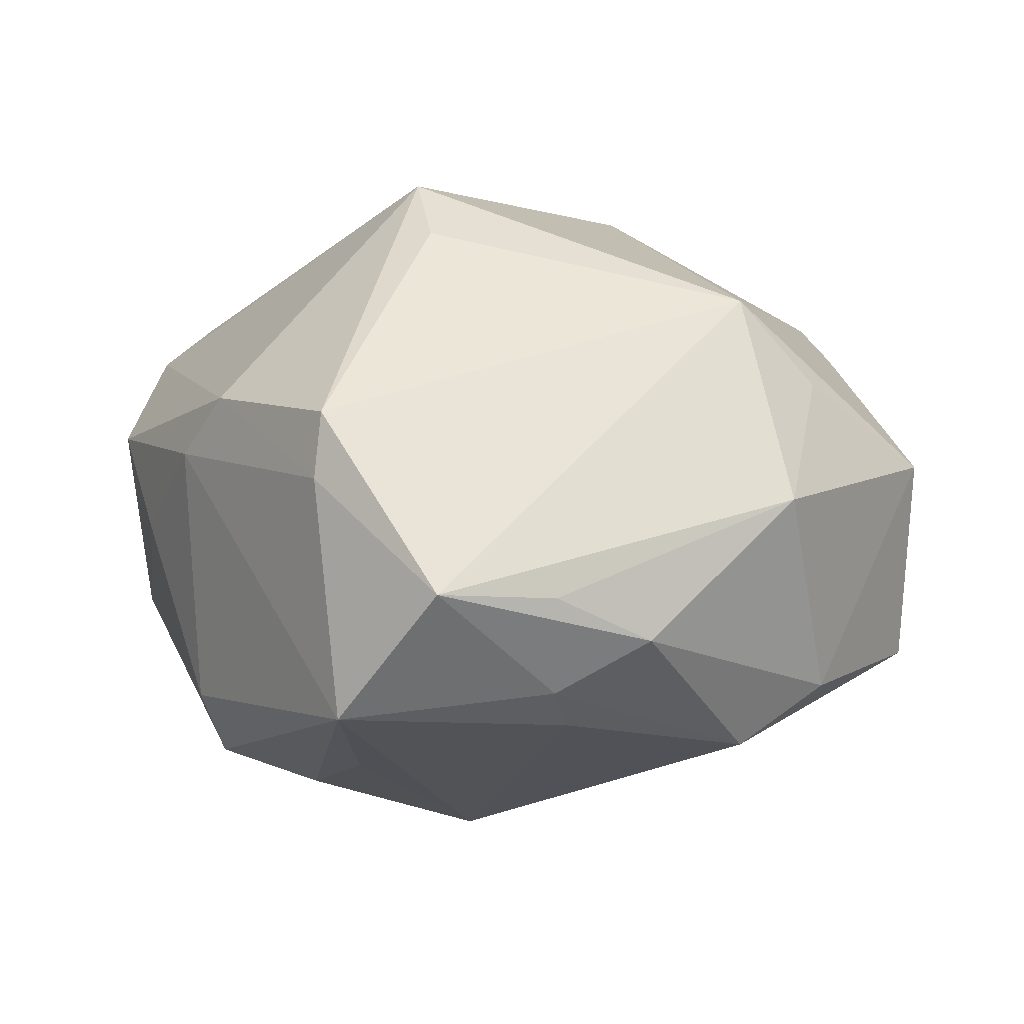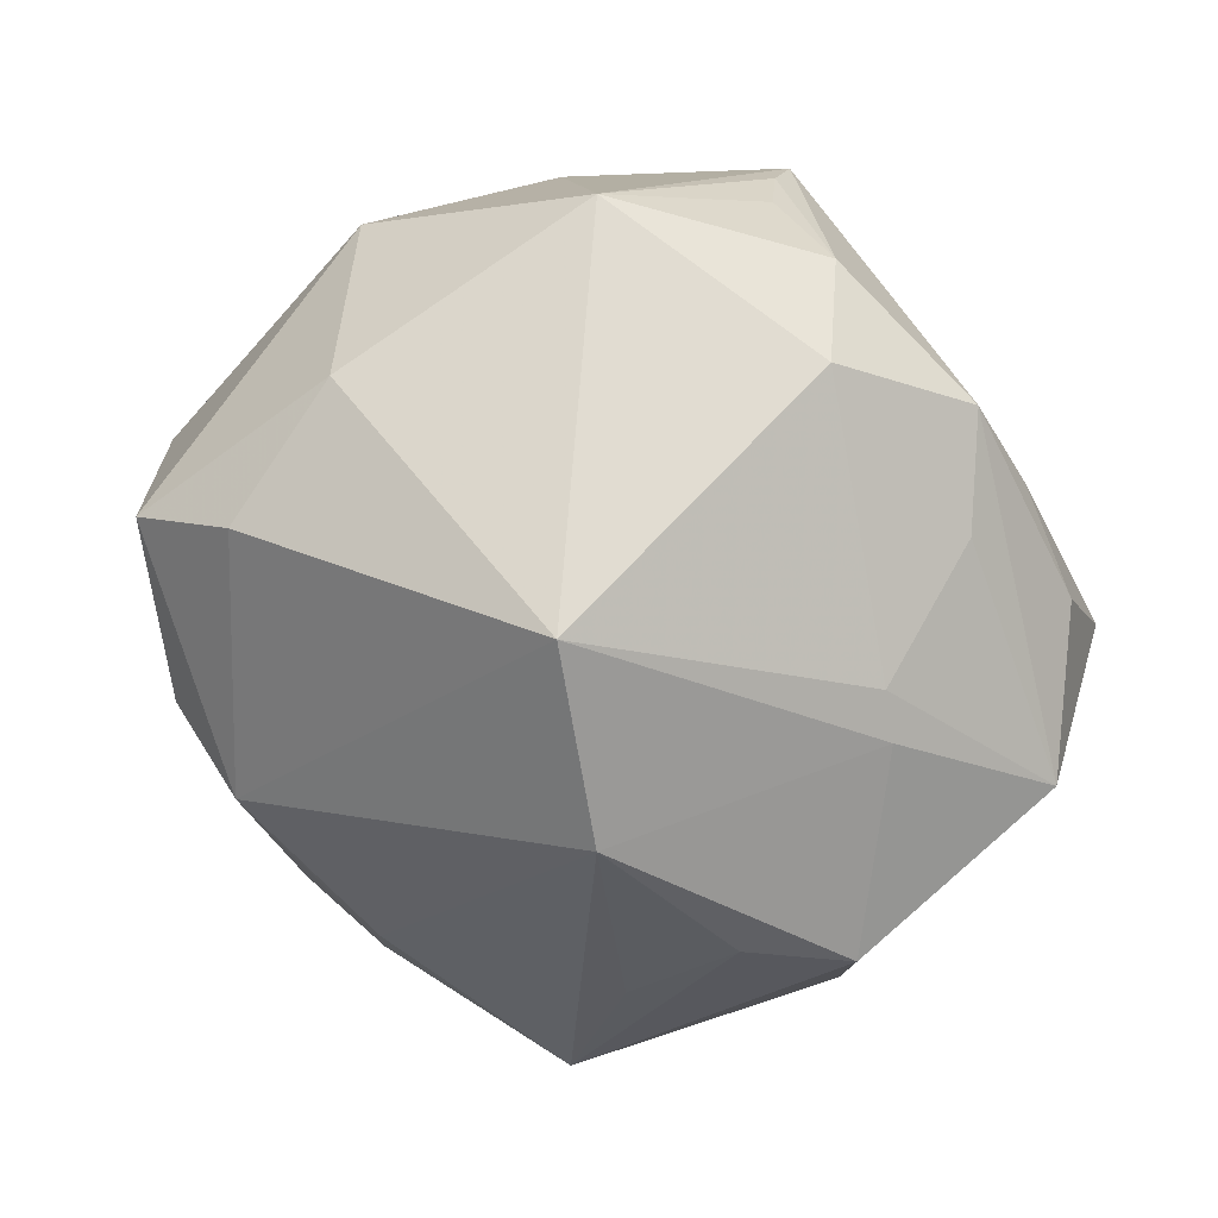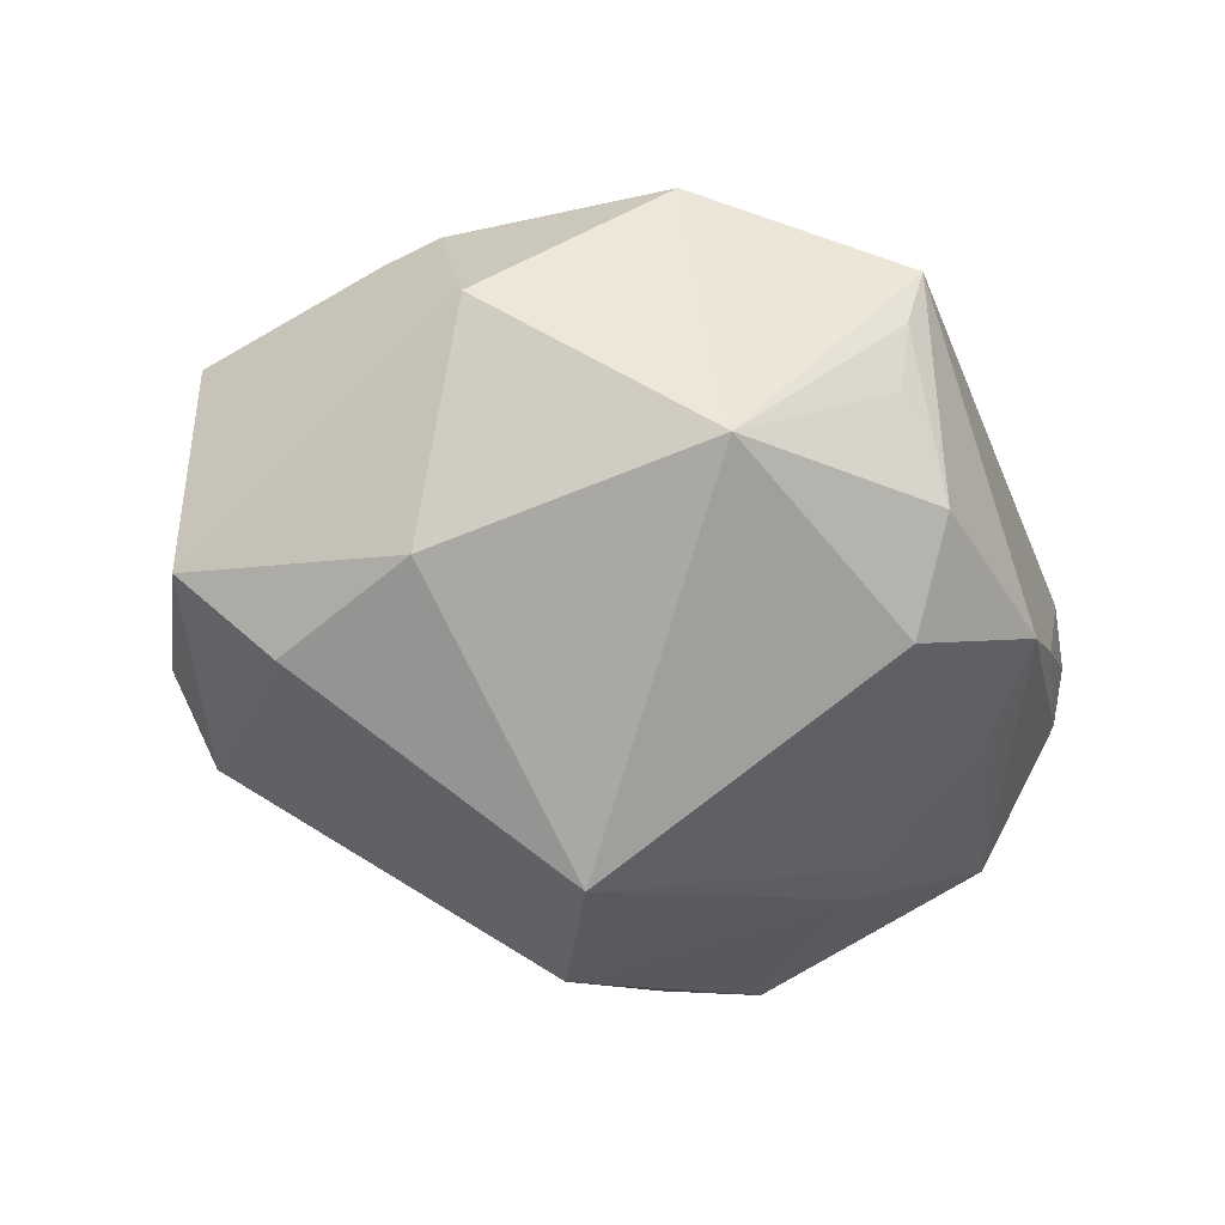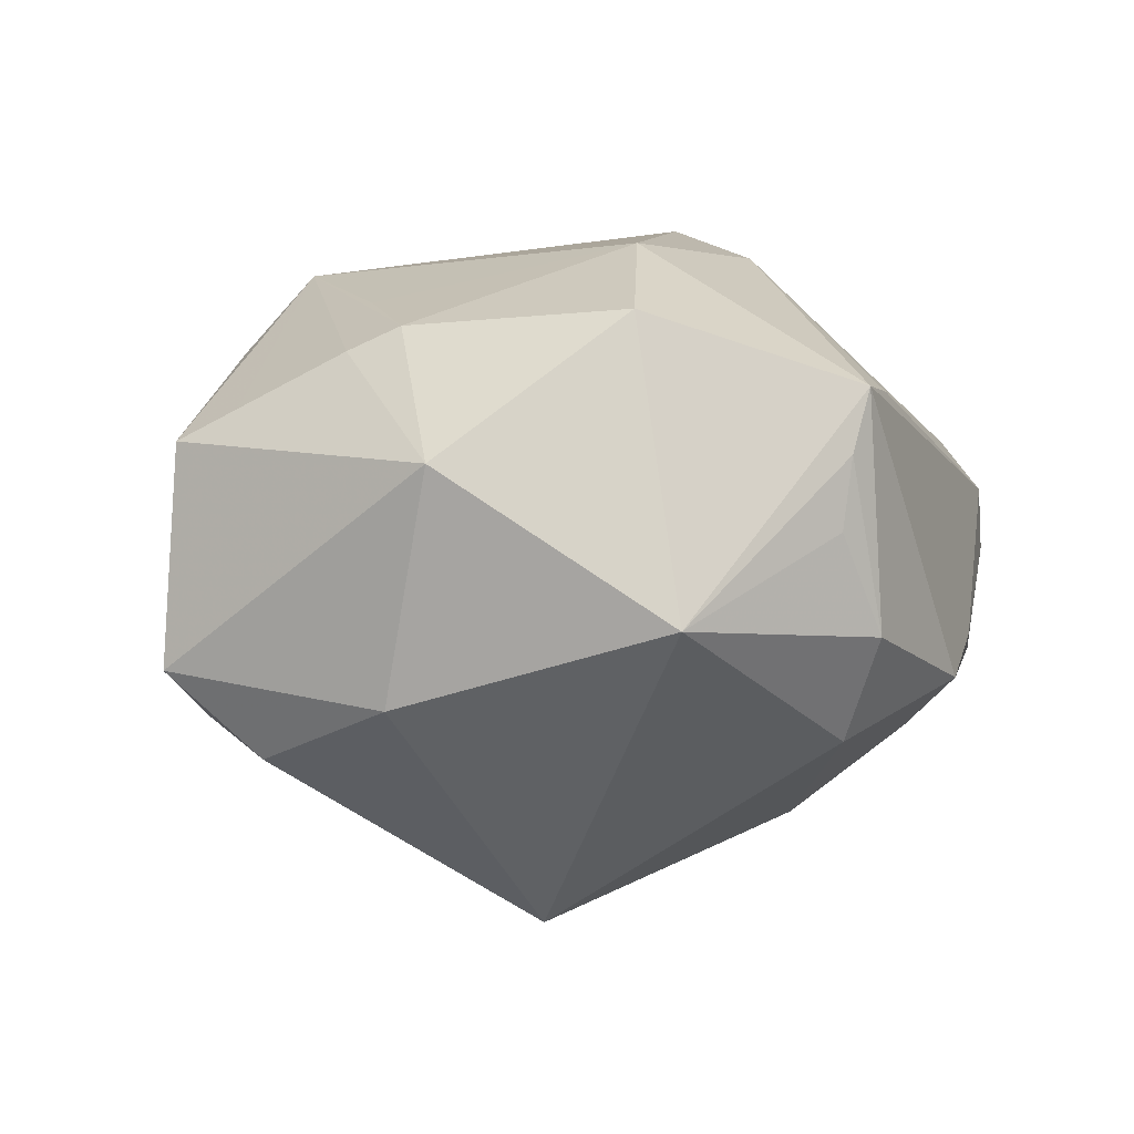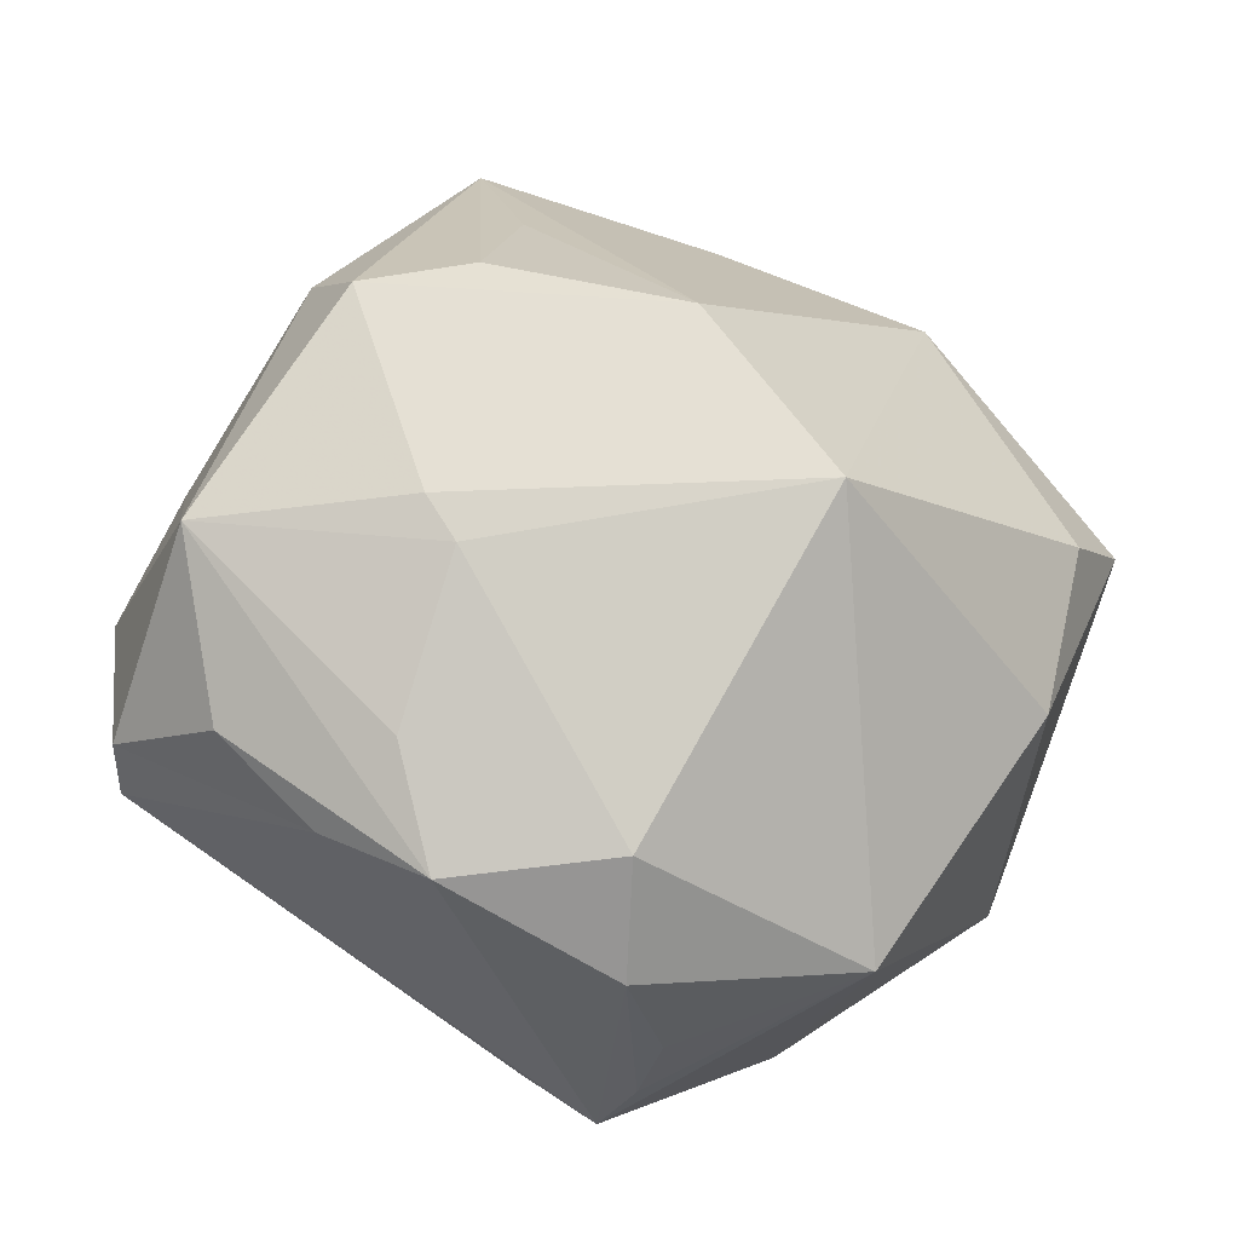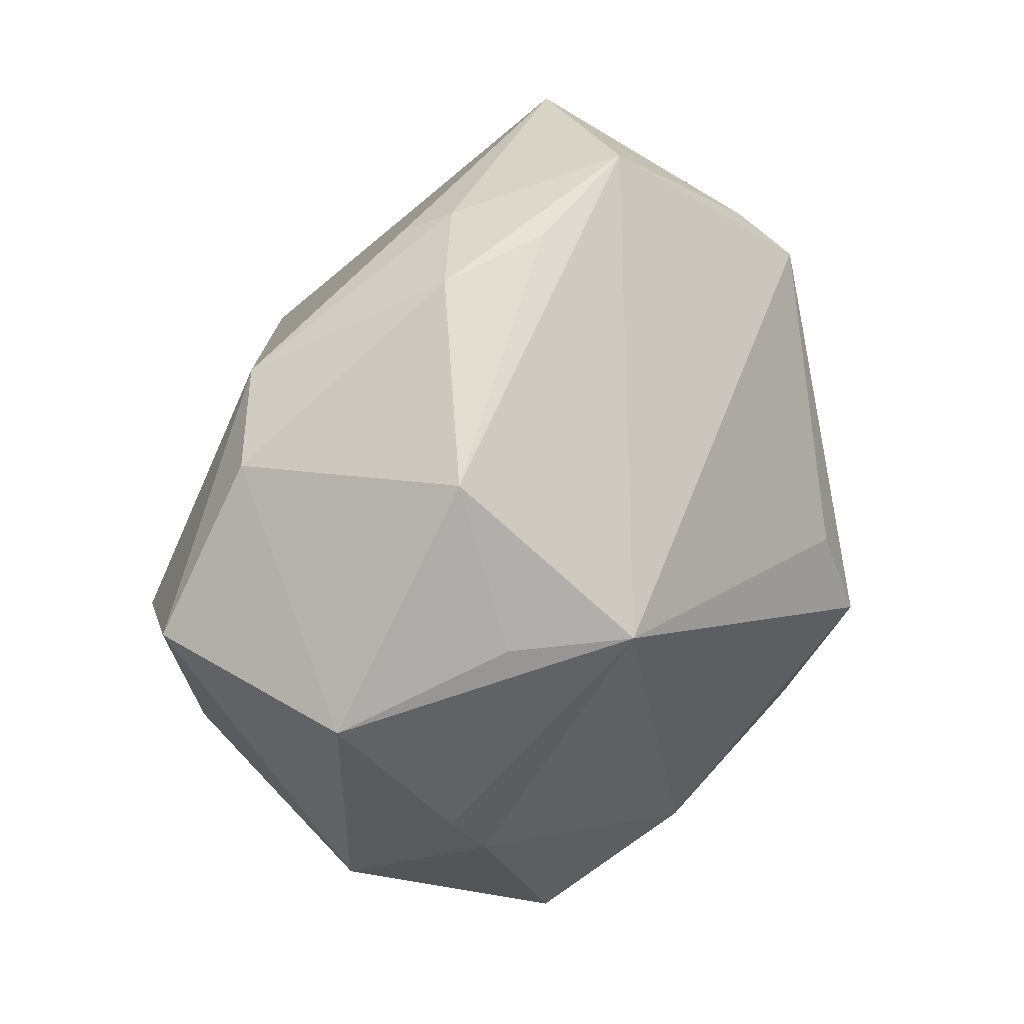
<metadata>
{"format":"obj","ext":"obj","renderer":"f3d","projection":"perspective","resolution":1024,"background":"white","views":[{"elev":22.0,"azim":-177.9,"up":"+Z"},{"elev":-74.9,"azim":-25.2,"up":"+Z"},{"elev":-37.8,"azim":-40.4,"up":"+Z"},{"elev":-9.2,"azim":-40.8,"up":"+Z"},{"elev":-29.0,"azim":161.2,"up":"+Y"},{"elev":36.2,"azim":-58.4,"up":"+Y"}]}
</metadata>
<code>
v -0.02754 0.03079 -0.01695
v -0.03918 0.00325 -0.02436
v 0.02009 0.03746 0.01794
v -0.0065 0.04478 0.007402
v 0.02686 -0.02529 -0.01851
v 0.01648 0.03187 -0.01994
v 0.009349 0.005248 0.03655
v 0.0223 -0.03679 -0.01467
v -0.001884 -0.04763 0.01167
v -0.006328 0.04381 -0.004409
v 0.02437 -0.009811 -0.02741
v 0.005402 -0.043 0.01297
v -0.03953 -0.01078 0.01602
v 0.04618 -0.02035 0.01114
v -0.04553 -0.0002251 0.01095
v -0.04 -0.02457 0.002281
v -0.02295 -0.03588 0.01834
v 0.02319 0.02004 -0.02845
v 0.02743 -0.005295 -0.02742
v -0.003476 -0.04503 -0.002978
v -0.007661 0.04087 -0.009734
v -0.02029 -0.03952 -0.01388
v 0.006032 0.04925 0.009575
v -0.0364 -0.01368 -0.02063
v 0.03149 -0.0309 -0.00849
v -0.007715 -0.004333 -0.04048
v 0.00476 0.01373 -0.03722
v 0.03633 0.02251 -0.01584
v -0.04894 0.005769 0.008065
v -0.04807 0.008526 -0.01539
v -0.02678 0.01306 0.03104
v 0.01942 0.03474 0.02469
v 0.03999 -0.02005 0.016
v -0.01673 0.04226 0.001376
v -0.03555 0.01303 0.0209
v 0.04703 -0.005439 -0.0159
v 0.01717 0.04703 -0.006407
v -0.03258 0.02965 0.01315
v -0.03632 -0.01567 0.01827
v -0.03195 -0.004816 0.02357
v 0.03467 0.01685 -0.02604
v -0.03706 0.0257 -0.01168
v 0.006172 -0.03552 -0.0225
v 0.0413 -0.02216 -0.008393
v 0.009454 -0.01941 0.0328
v 0.04432 0.006117 -0.0008664
v 0.03802 0.01554 0.01229
v 0.003492 -0.04358 -0.01274
v 0.01155 -0.005045 0.03951
v 0.04835 -0.01855 0.004639
v 0.03306 0.01823 0.02026
v 0.04884 -0.005077 0.006373
v -0.003538 -0.04663 0.004626
v -0.01203 -0.02433 0.02954
f 16 30 24
f 26 1 27
f 49 32 7
f 26 24 2
f 2 24 30
f 2 1 26
f 30 1 2
f 16 24 22
f 22 43 48
f 22 24 26
f 26 43 22
f 42 1 30
f 49 33 14
f 16 22 17
f 17 22 9
f 37 41 18
f 41 27 18
f 29 30 16
f 16 15 29
f 38 42 29
f 29 42 30
f 29 35 38
f 38 23 4
f 10 23 37
f 11 43 26
f 48 43 8
f 8 9 48
f 48 9 53
f 9 22 53
f 51 32 49
f 49 14 51
f 16 17 39
f 54 17 9
f 40 39 54
f 54 39 17
f 12 14 33
f 9 14 12
f 6 27 37
f 37 18 6
f 6 18 27
f 31 7 32
f 38 35 31
f 49 7 31
f 31 23 38
f 32 23 31
f 31 54 49
f 40 54 31
f 35 29 31
f 31 29 15
f 31 39 40
f 21 10 37
f 1 10 21
f 37 27 21
f 21 27 1
f 34 4 23
f 23 10 34
f 38 4 34
f 34 10 1
f 34 42 38
f 1 42 34
f 41 36 19
f 36 11 19
f 19 11 26
f 26 27 19
f 19 27 41
f 44 36 50
f 44 8 36
f 5 11 36
f 36 8 5
f 43 11 5
f 5 8 43
f 20 22 48
f 48 53 20
f 20 53 22
f 32 51 3
f 37 23 3
f 3 23 32
f 52 14 50
f 52 51 14
f 50 36 52
f 13 15 16
f 16 39 13
f 13 31 15
f 39 31 13
f 49 54 45
f 45 54 9
f 9 12 45
f 45 33 49
f 45 12 33
f 25 44 50
f 8 44 25
f 50 14 25
f 25 14 9
f 9 8 25
f 28 36 41
f 28 41 37
f 46 52 36
f 36 28 46
f 37 3 47
f 47 28 37
f 47 3 51
f 47 46 28
f 51 52 47
f 52 46 47

</code>
